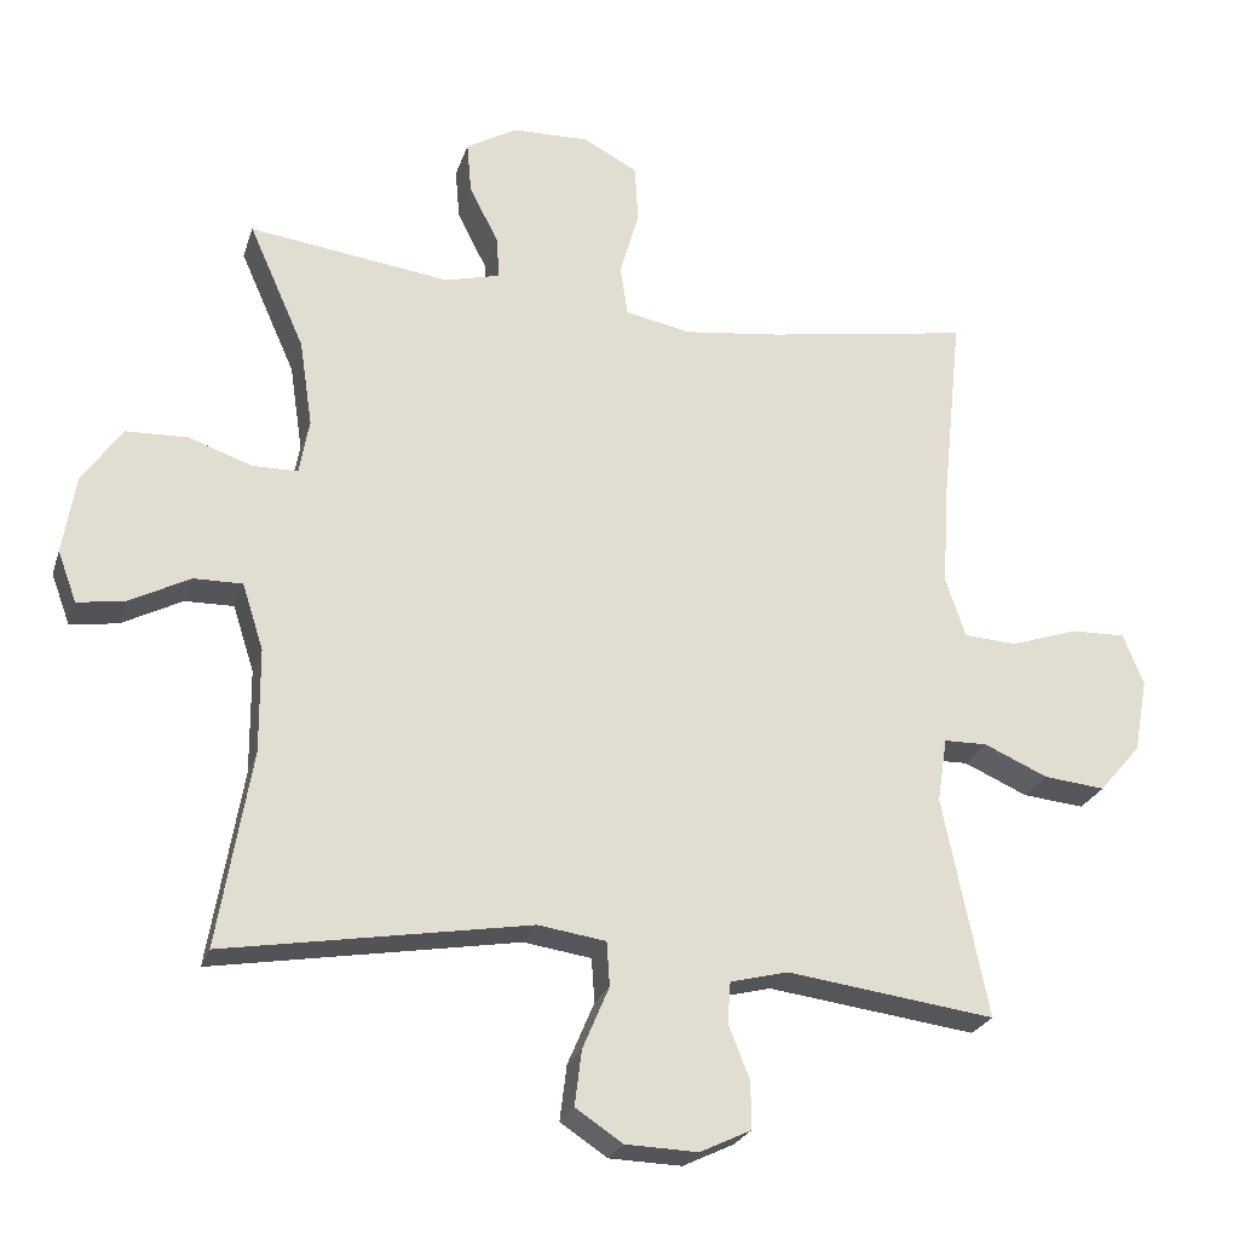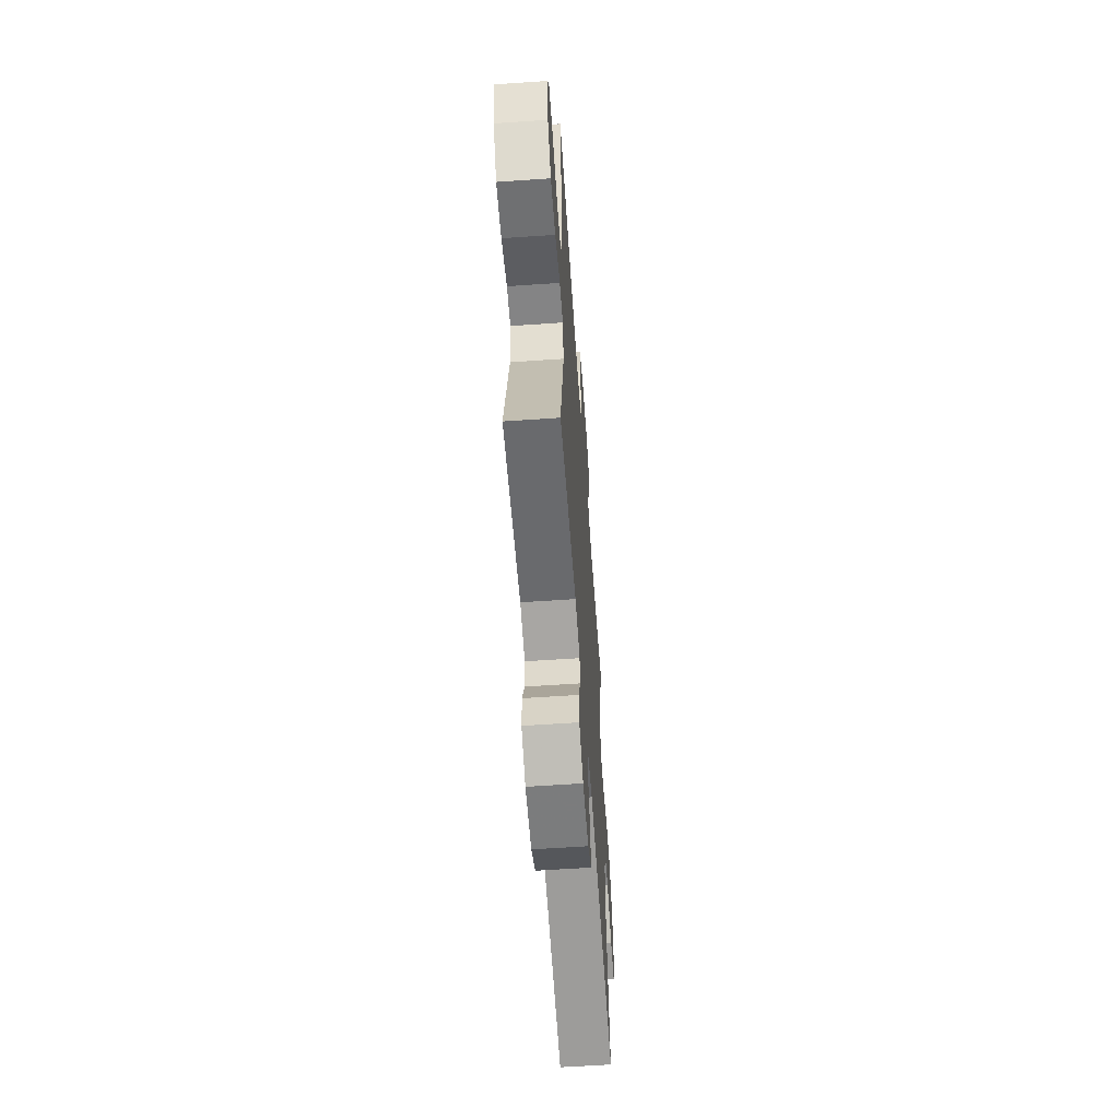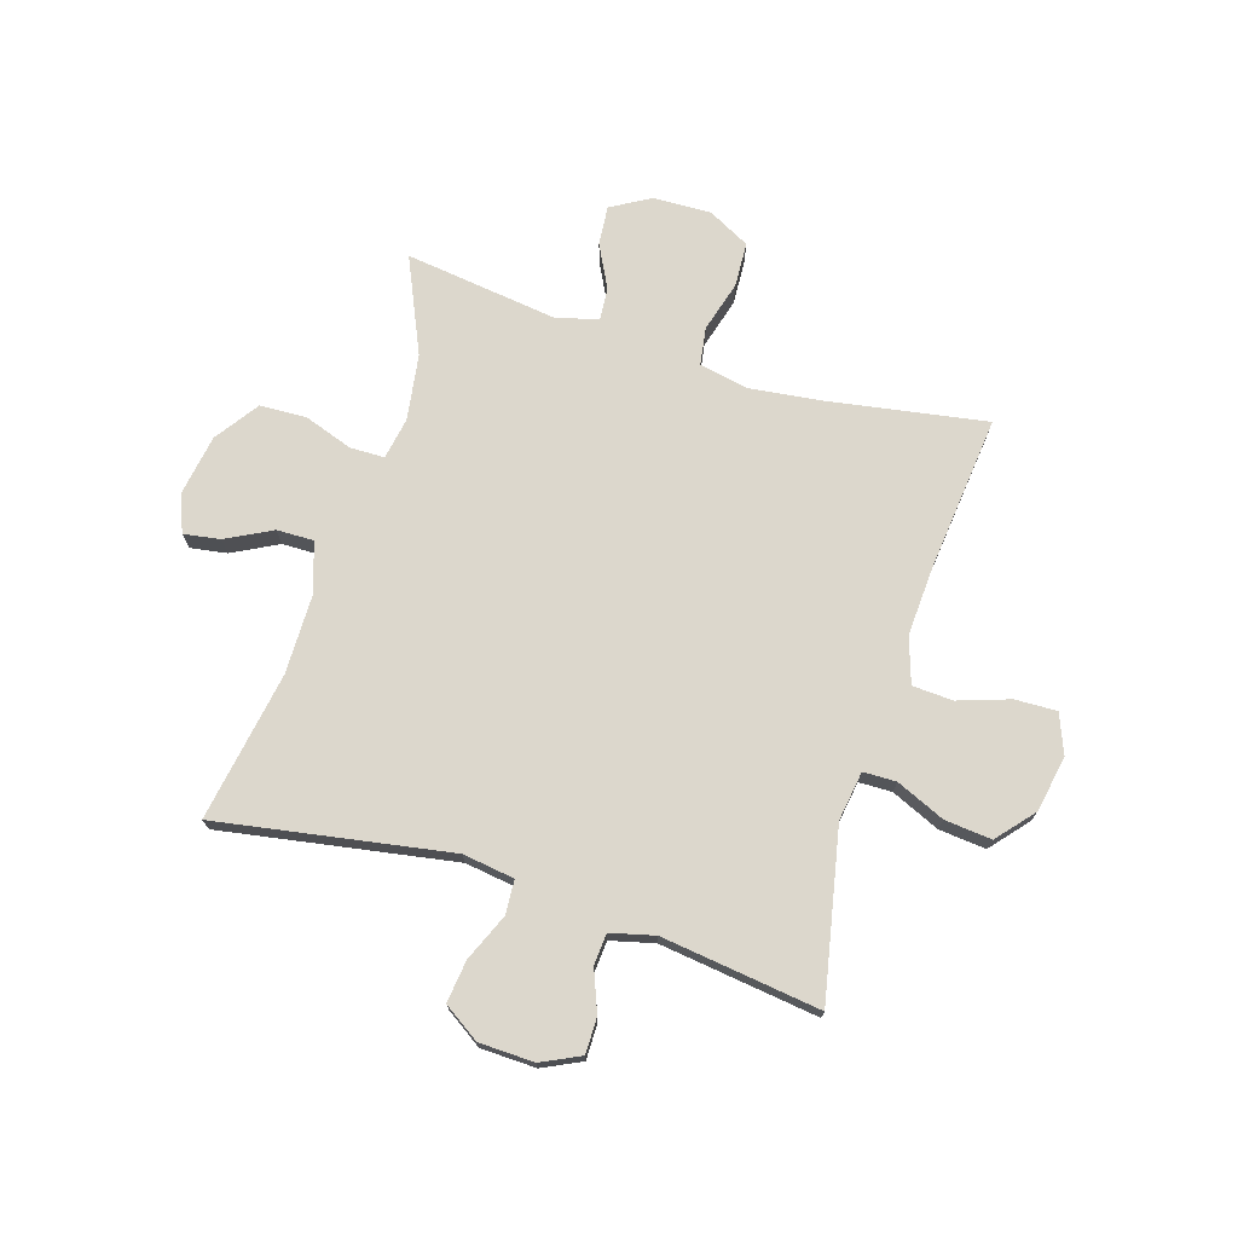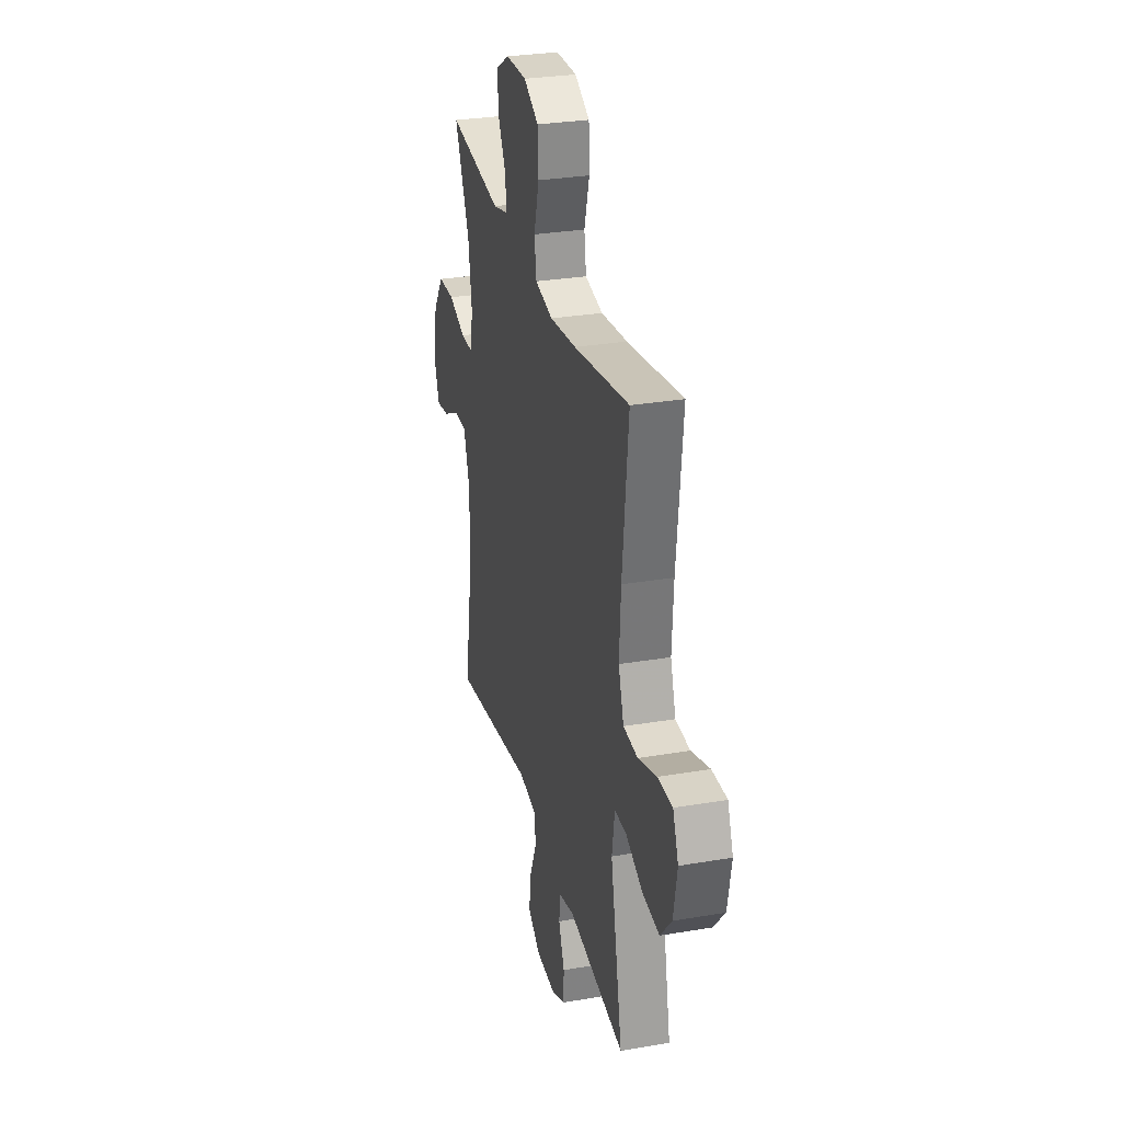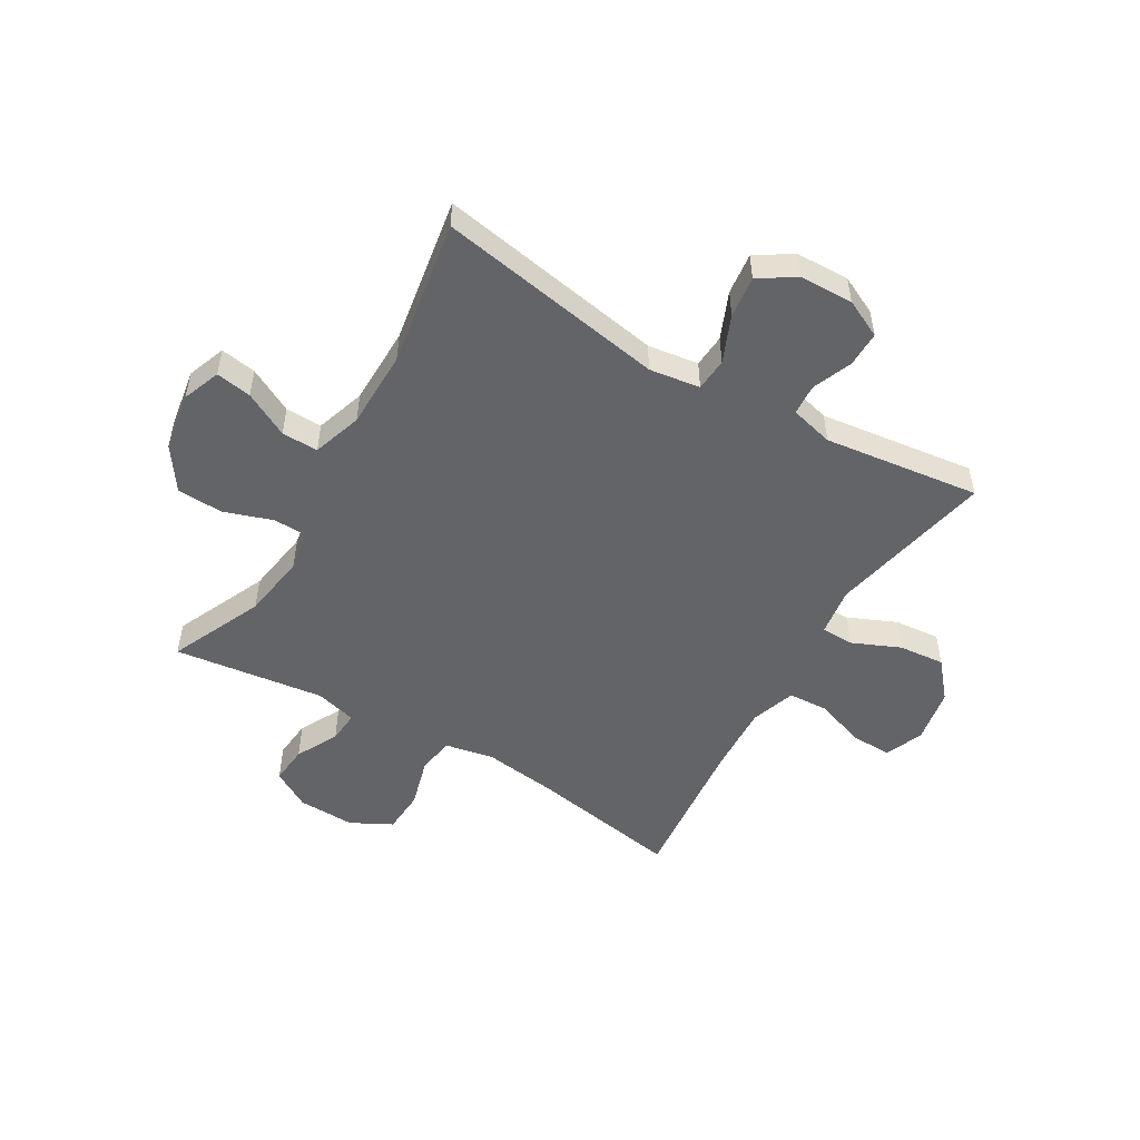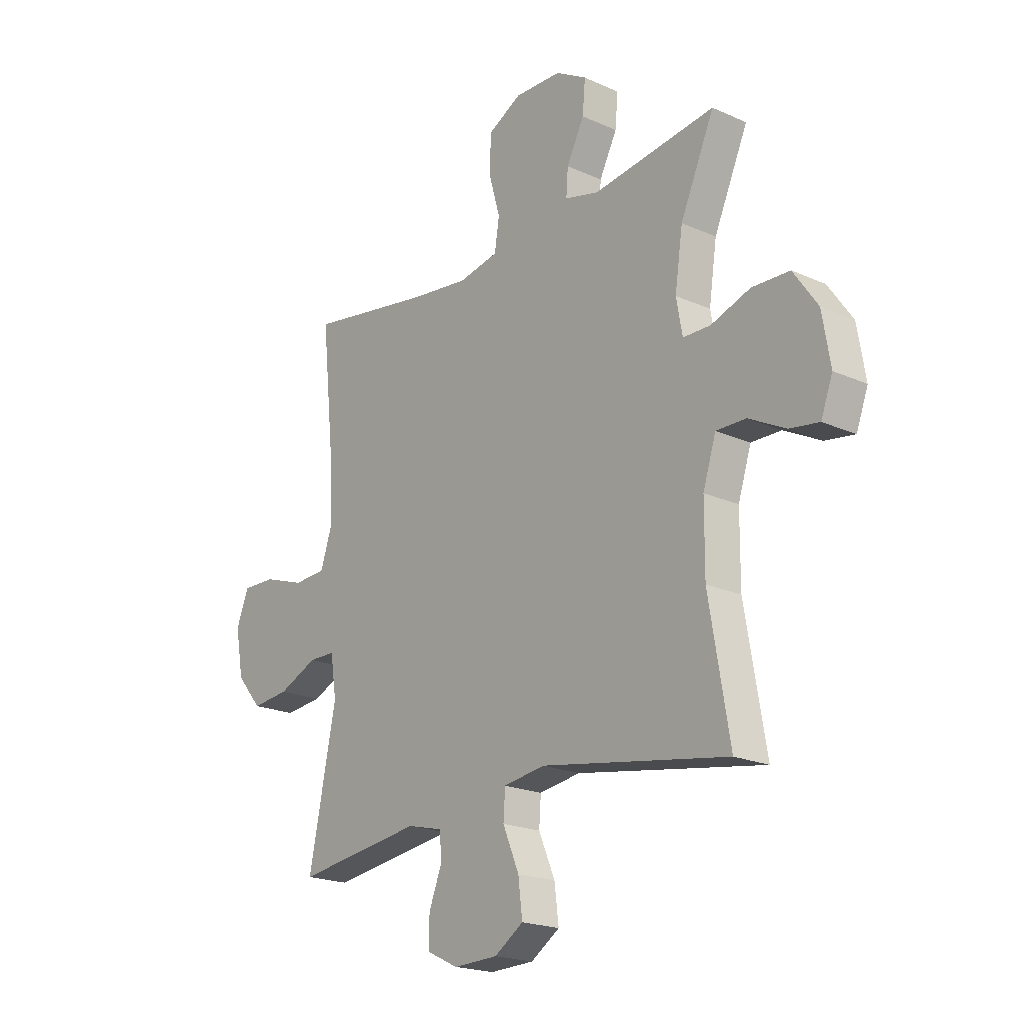
<metadata>
{"format":"obj","ext":"obj","renderer":"f3d","projection":"perspective","resolution":1024,"background":"white","views":[{"elev":-24.5,"azim":164.0,"up":"+Z"},{"elev":-60.5,"azim":-86.0,"up":"+Z"},{"elev":72.9,"azim":-162.8,"up":"+Y"},{"elev":29.7,"azim":-104.0,"up":"+Z"},{"elev":-51.3,"azim":149.3,"up":"+Y"},{"elev":-20.4,"azim":50.7,"up":"+Z"}]}
</metadata>
<code>
v 0.5 0.07 -0.5
v 0.099 0.07 -0.432
v 0.01 0.07 -0.445
v 0.006 0.07 -0.503
v 0.041 0.07 -0.585
v 0.05 0.07 -0.658
v -0.012 0.07 -0.699
v -0.107 0.07 -0.702
v -0.174 0.07 -0.67
v -0.174 0.07 -0.608
v -0.146 0.07 -0.537
v -0.15 0.07 -0.483
v -0.226 0.07 -0.464
v -0.5 0.07 -0.5
v -0.441 0.07 -0.21
v -0.454 0.07 -0.125
v -0.511 0.07 -0.124
v -0.595 0.07 -0.161
v -0.676 0.07 -0.169
v -0.731 0.07 -0.105
v -0.749 0.07 -0.008
v -0.722 0.07 0.06
v -0.65 0.07 0.058
v -0.561 0.07 0.028
v -0.491 0.07 0.032
v -0.465 0.07 0.111
v -0.472 0.07 0.234
v -0.5 0.07 0.5
v -0.232 0.07 0.455
v -0.104 0.07 0.439
v -0.018 0.07 0.456
v -0.008 0.07 0.521
v -0.033 0.07 0.609
v -0.029 0.07 0.686
v 0.043 0.07 0.724
v 0.144 0.07 0.721
v 0.211 0.07 0.682
v 0.205 0.07 0.614
v 0.167 0.07 0.54
v 0.163 0.07 0.484
v 0.236 0.07 0.465
v 0.5 0.07 0.5
v 0.427 0.07 0.336
v 0.41 0.07 0.222
v 0.423 0.07 0.15
v 0.482 0.07 0.149
v 0.566 0.07 0.178
v 0.647 0.07 0.175
v 0.699 0.07 0.1
v 0.716 0.07 -0.003
v 0.691 0.07 -0.07
v 0.628 0.07 -0.06
v 0.549 0.07 -0.019
v 0.485 0.07 -0.018
v 0.457 0.07 -0.105
v 0.456 0.07 -0.242
v 0.5 0 -0.5
v 0.099 0 -0.432
v 0.01 0 -0.445
v 0.006 0 -0.503
v 0.041 0 -0.585
v 0.05 0 -0.658
v -0.012 0 -0.699
v -0.107 0 -0.702
v -0.174 0 -0.67
v -0.174 0 -0.608
v -0.146 0 -0.537
v -0.15 0 -0.483
v -0.226 0 -0.464
v -0.5 0 -0.5
v -0.441 0 -0.21
v -0.454 0 -0.125
v -0.511 0 -0.124
v -0.595 0 -0.161
v -0.676 0 -0.169
v -0.731 0 -0.105
v -0.749 0 -0.008
v -0.722 0 0.06
v -0.65 0 0.058
v -0.561 0 0.028
v -0.491 0 0.032
v -0.465 0 0.111
v -0.472 0 0.234
v -0.5 0 0.5
v -0.232 0 0.455
v -0.104 0 0.439
v -0.018 0 0.456
v -0.008 0 0.521
v -0.033 0 0.609
v -0.029 0 0.686
v 0.043 0 0.724
v 0.144 0 0.721
v 0.211 0 0.682
v 0.205 0 0.614
v 0.167 0 0.54
v 0.163 0 0.484
v 0.236 0 0.465
v 0.5 0 0.5
v 0.427 0 0.336
v 0.41 0 0.222
v 0.423 0 0.15
v 0.482 0 0.149
v 0.566 0 0.178
v 0.647 0 0.175
v 0.699 0 0.1
v 0.716 0 -0.003
v 0.691 0 -0.07
v 0.628 0 -0.06
v 0.549 0 -0.019
v 0.485 0 -0.018
v 0.457 0 -0.105
v 0.456 0 -0.242
f 50 51 52 53
f 50 53 54
f 49 50 54
f 46 47 48 49
f 45 46 49 54
f 41 42 43
f 40 41 43 44
f 36 37 38 39
f 36 39 40
f 35 36 40
f 32 33 34 35
f 31 32 35 40
f 30 31 40 44
f 27 28 29
f 26 27 29 30
f 25 26 30 44
f 21 22 23 24
f 21 24 25
f 20 21 25
f 17 18 19 20
f 16 17 20 25
f 13 14 15
f 12 13 15 16
f 8 9 10 11
f 8 11 12
f 7 8 12
f 4 5 6 7
f 3 4 7 12
f 56 1 2
f 55 56 2 3
f 45 54 55 3
f 16 25 44 45
f 3 12 16 45
f 109 108 107 106
f 110 109 106
f 110 106 105
f 105 104 103 102
f 110 105 102 101
f 99 98 97
f 100 99 97 96
f 95 94 93 92
f 96 95 92
f 96 92 91
f 91 90 89 88
f 96 91 88 87
f 100 96 87 86
f 85 84 83
f 86 85 83 82
f 100 86 82 81
f 80 79 78 77
f 81 80 77
f 81 77 76
f 76 75 74 73
f 81 76 73 72
f 71 70 69
f 72 71 69 68
f 67 66 65 64
f 68 67 64
f 68 64 63
f 63 62 61 60
f 68 63 60 59
f 58 57 112
f 59 58 112 111
f 59 111 110 101
f 101 100 81 72
f 101 72 68 59
f 1 57 58 2
f 2 58 59 3
f 3 59 60 4
f 4 60 61 5
f 5 61 62 6
f 6 62 63 7
f 7 63 64 8
f 8 64 65 9
f 9 65 66 10
f 10 66 67 11
f 11 67 68 12
f 12 68 69 13
f 13 69 70 14
f 14 70 71 15
f 15 71 72 16
f 16 72 73 17
f 17 73 74 18
f 18 74 75 19
f 19 75 76 20
f 20 76 77 21
f 21 77 78 22
f 22 78 79 23
f 23 79 80 24
f 24 80 81 25
f 25 81 82 26
f 26 82 83 27
f 27 83 84 28
f 28 84 85 29
f 29 85 86 30
f 30 86 87 31
f 31 87 88 32
f 32 88 89 33
f 33 89 90 34
f 34 90 91 35
f 35 91 92 36
f 36 92 93 37
f 37 93 94 38
f 38 94 95 39
f 39 95 96 40
f 40 96 97 41
f 41 97 98 42
f 42 98 99 43
f 43 99 100 44
f 44 100 101 45
f 45 101 102 46
f 46 102 103 47
f 47 103 104 48
f 48 104 105 49
f 49 105 106 50
f 50 106 107 51
f 51 107 108 52
f 52 108 109 53
f 53 109 110 54
f 54 110 111 55
f 55 111 112 56
f 56 112 57 1

</code>
